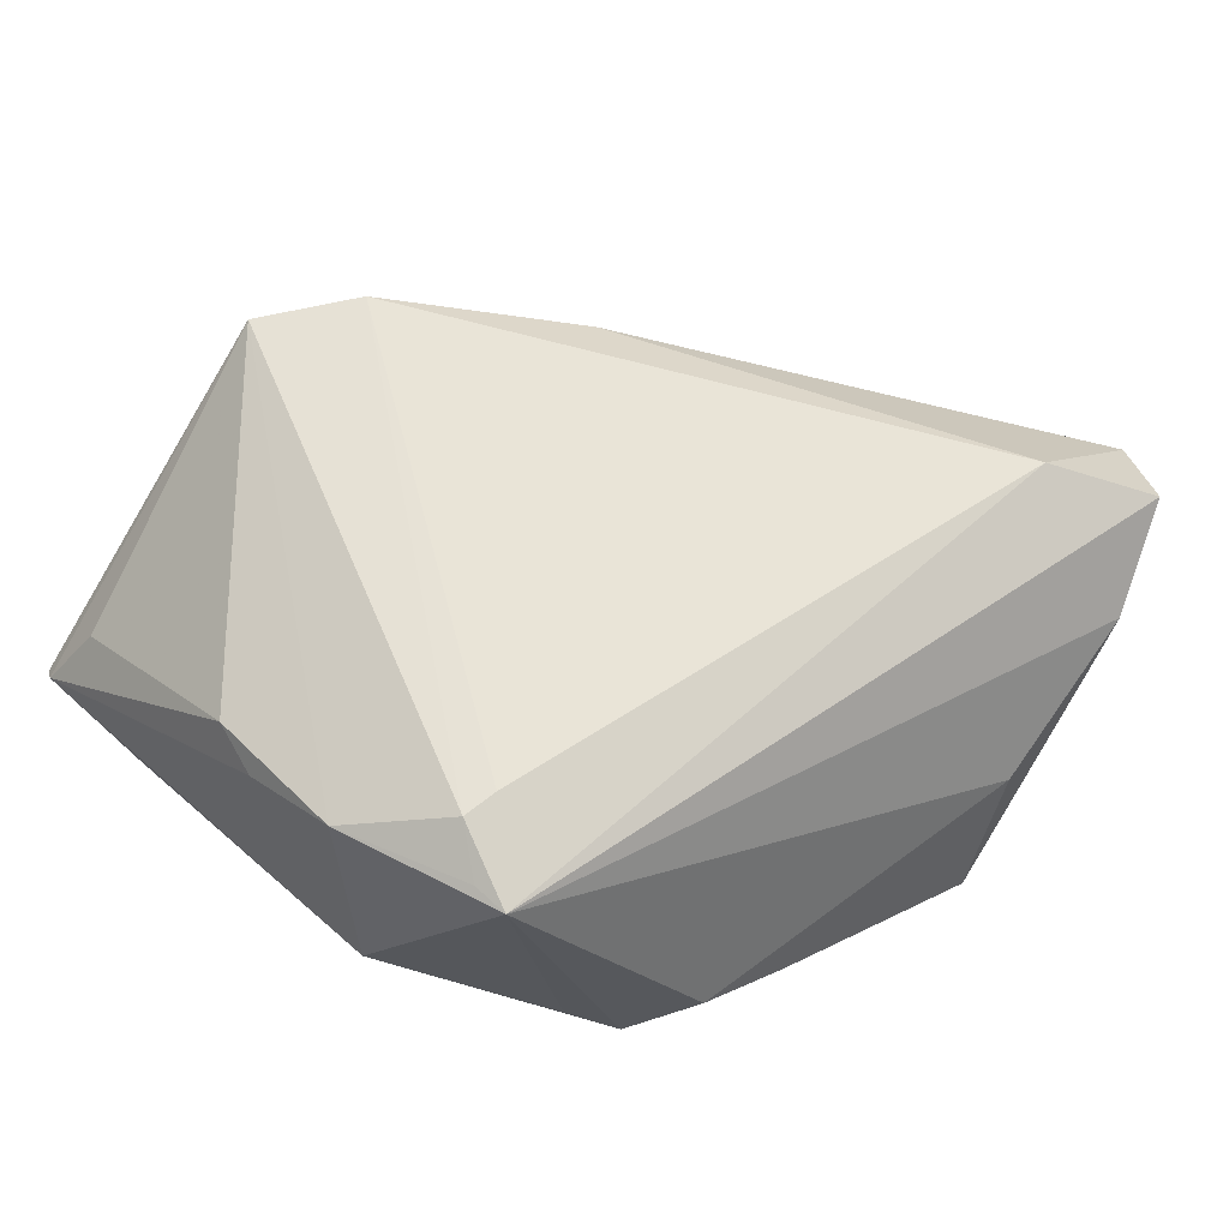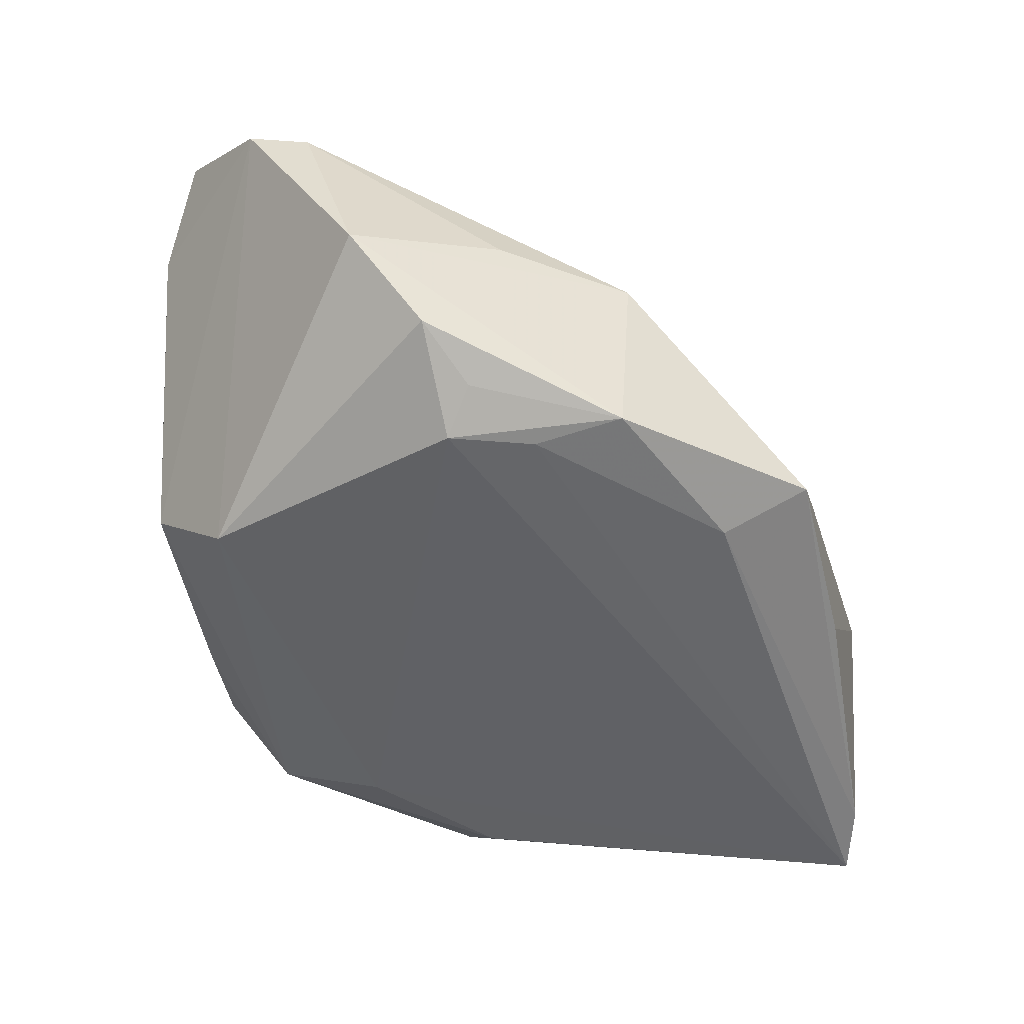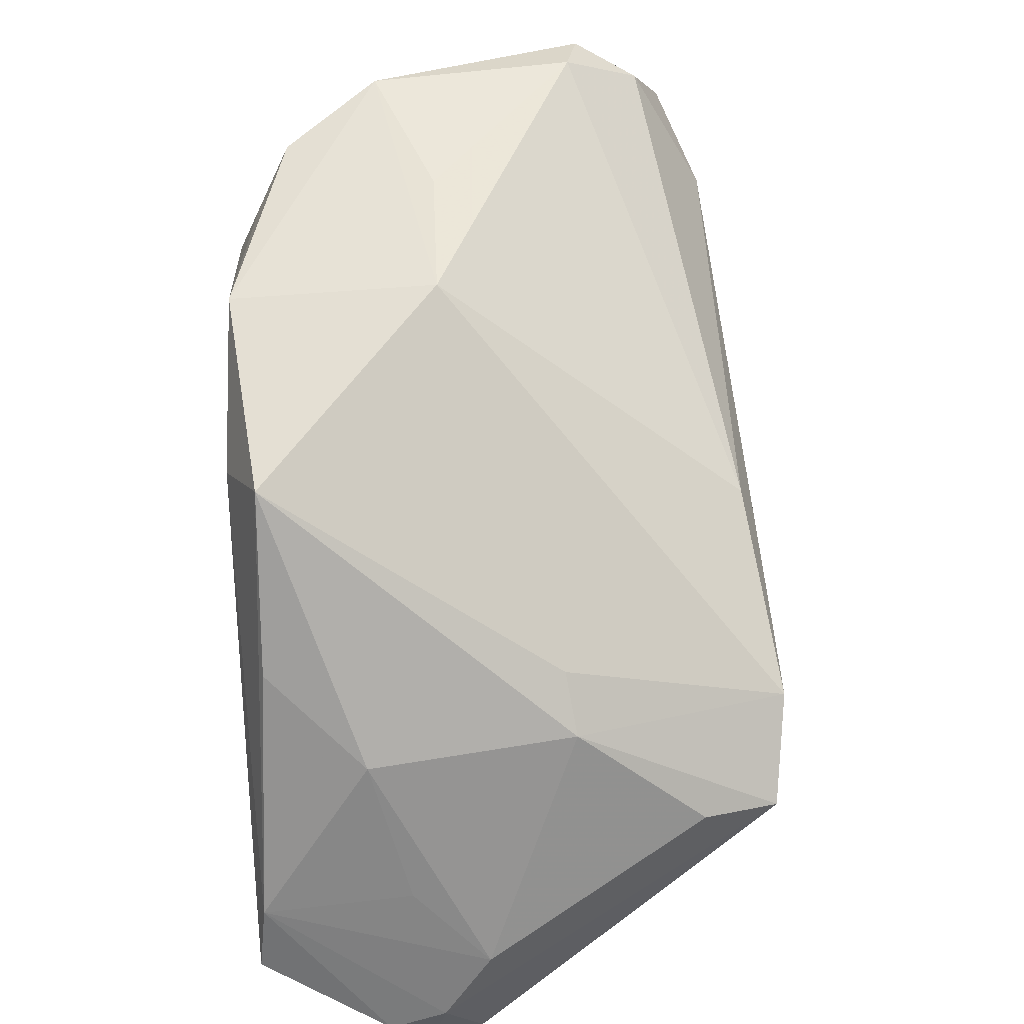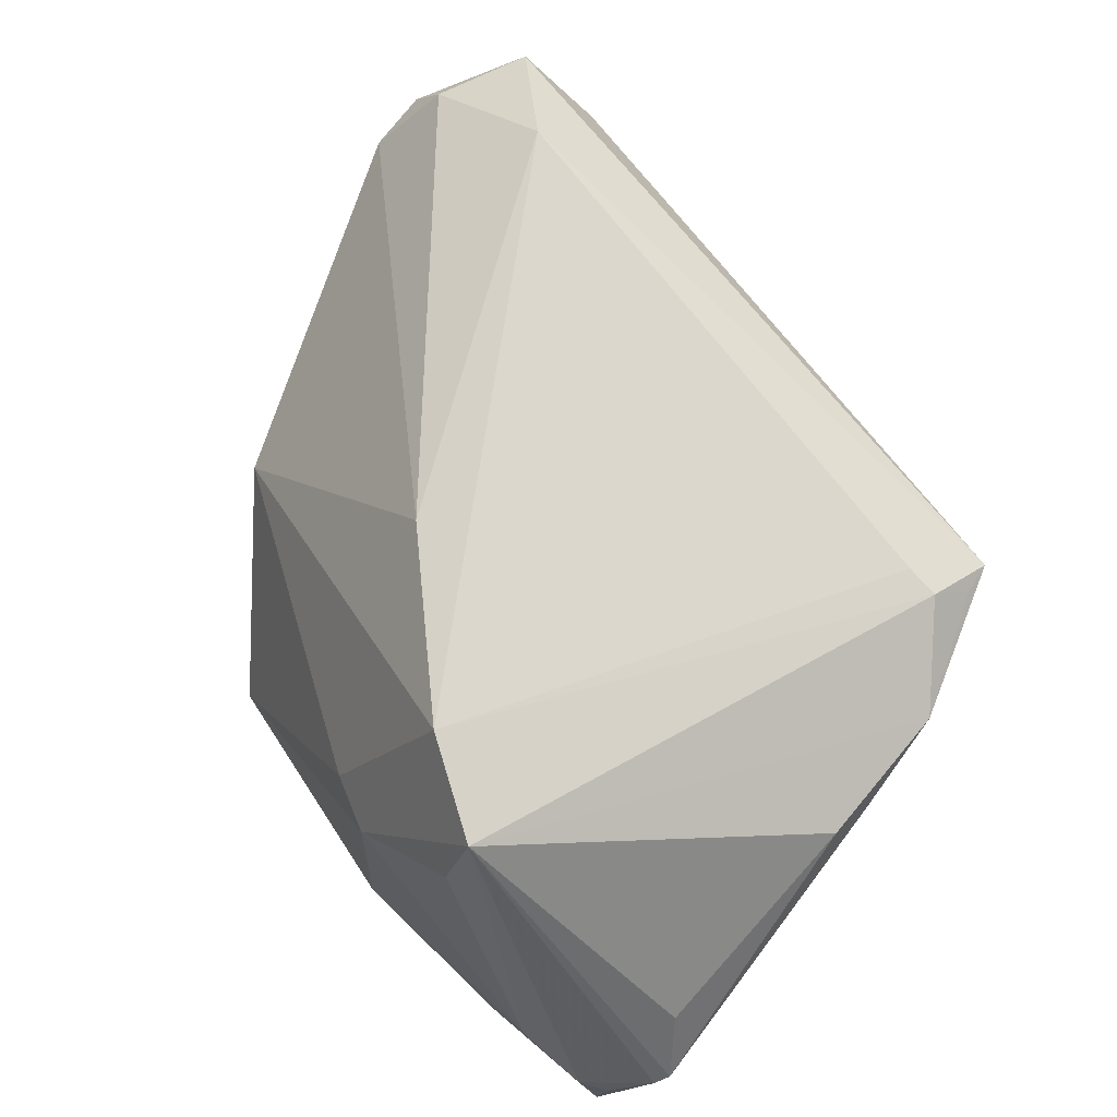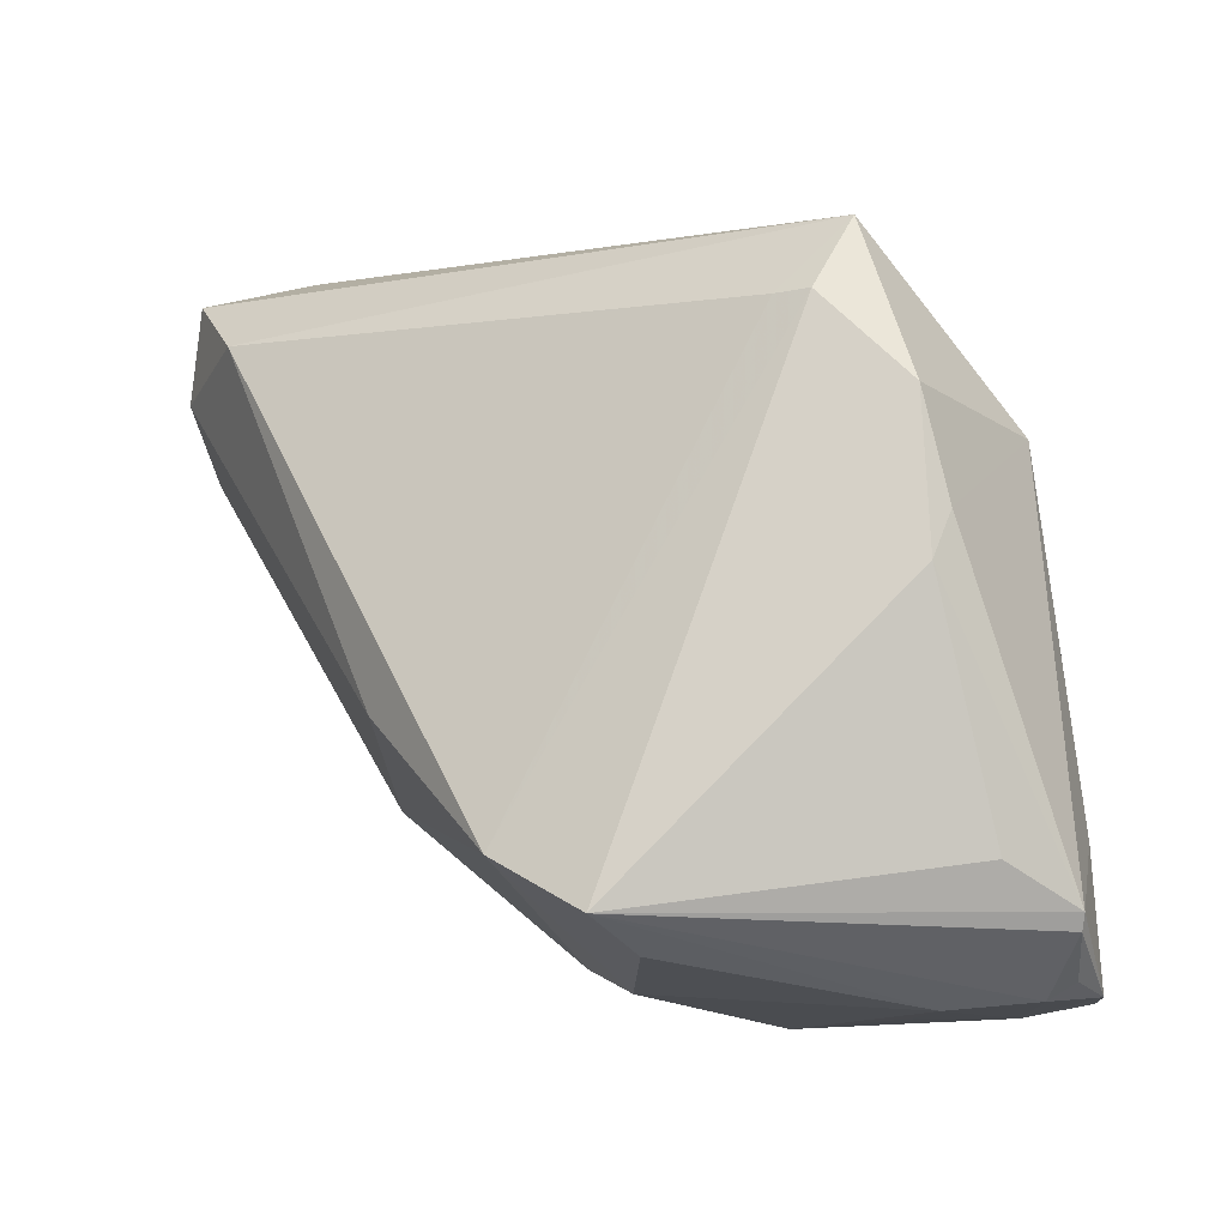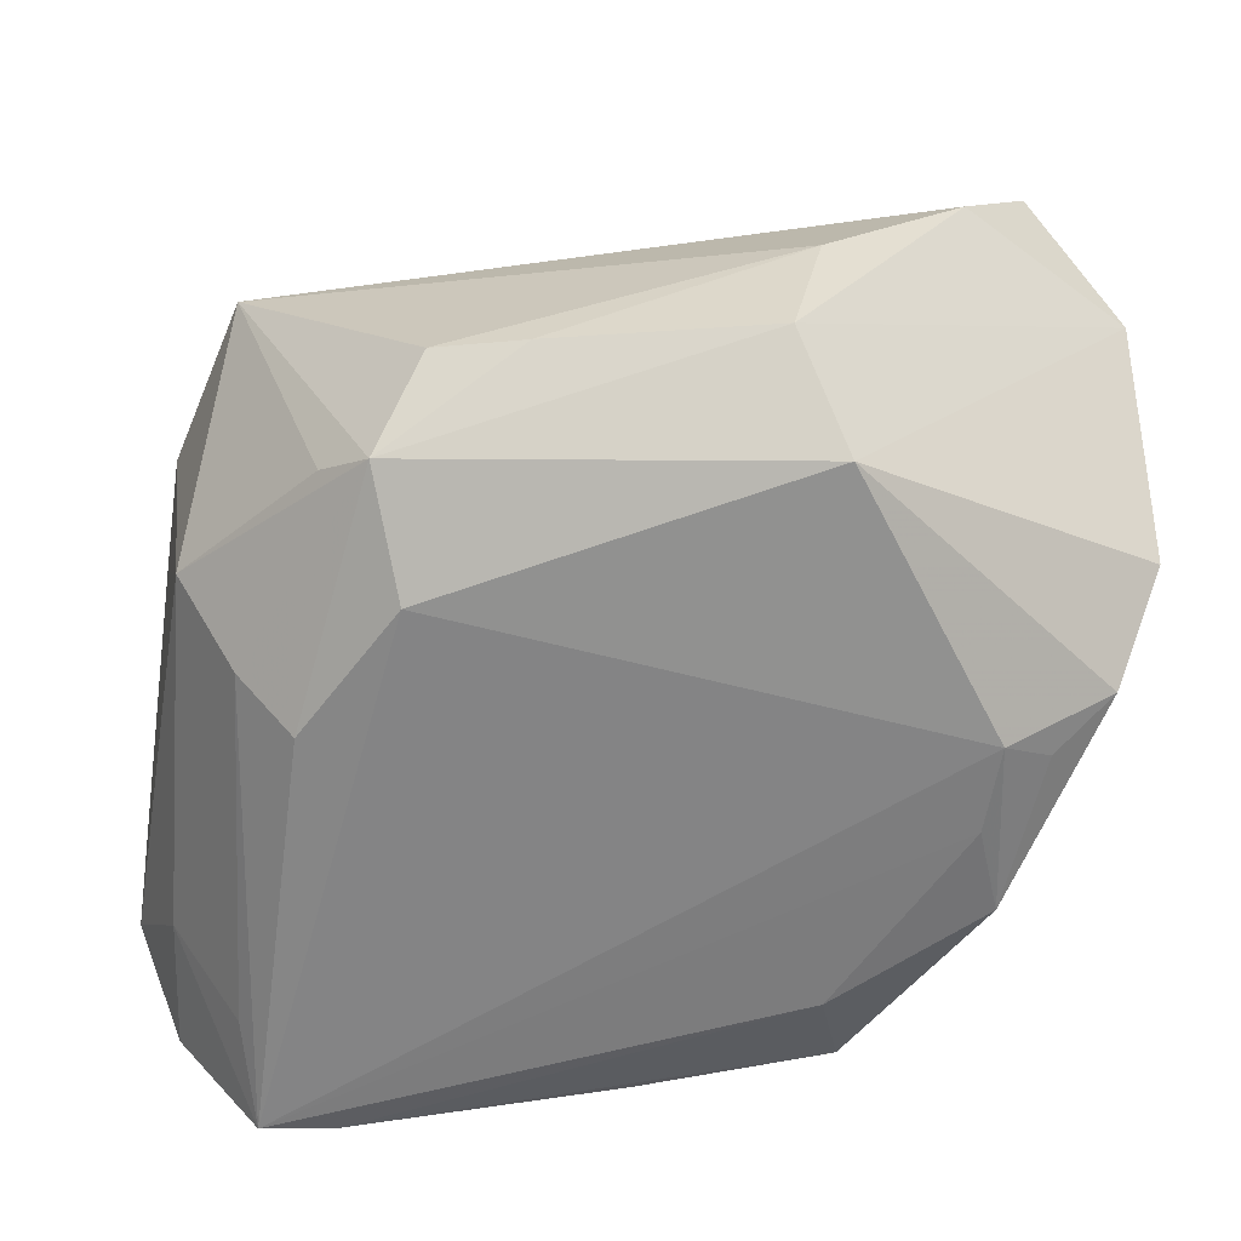
<metadata>
{"format":"obj","ext":"obj","renderer":"f3d","projection":"perspective","resolution":1024,"background":"white","views":[{"elev":45.5,"azim":142.2,"up":"+Z"},{"elev":-52.1,"azim":-85.3,"up":"+Z"},{"elev":-63.9,"azim":-87.4,"up":"+Y"},{"elev":73.1,"azim":44.6,"up":"+Z"},{"elev":-12.3,"azim":39.9,"up":"+Y"},{"elev":31.4,"azim":178.2,"up":"+Y"}]}
</metadata>
<code>
v 0.04385 -0.03094 -0.005047
v 0.03142 0.02043 0.01265
v -0.01633 -0.02227 -0.02663
v 0.03833 -0.03593 -0.008423
v -0.03992 0.005259 -0.02117
v -0.02997 0.003668 -0.02659
v -0.03053 -0.013 -0.02604
v 0.03916 0.01188 0.009022
v 0.03189 0.007392 -0.0193
v 0.01786 0.0163 -0.02447
v -0.03434 0.001299 -0.02431
v 0.007345 0.034 -0.01327
v 0.04453 -0.02944 -0.004433
v 0.04091 -0.03443 -0.009197
v 0.04064 0.001682 0.007079
v -0.03627 0.03195 0.01793
v -0.03794 -0.001943 -0.006092
v 0.02529 -0.03581 -0.0256
v 0.008631 -0.03663 -0.01412
v 0.04038 -0.002983 0.009703
v 0.04121 -0.02568 0.002216
v 0.02443 0.02418 -0.01607
v -0.04449 0.02369 0.008891
v 0.02689 0.004388 -0.02448
v -0.04064 0.02364 0.0152
v 0.03721 0.01166 -0.01049
v 0.03229 -0.03479 -0.02663
v 0.0234 -0.03655 -0.01072
v -0.02862 -0.004597 -0.02663
v -0.03162 -0.01443 -0.005774
v 0.0314 -0.03663 -0.003532
v 0.03325 0.02436 0.008979
v -0.01716 0.02818 -0.02337
v -0.01634 0.03663 -0.001848
v 0.01796 -0.033 0.01819
v 0.009021 -0.0251 0.02663
v -0.02794 0.0254 0.02195
v 0.03358 -0.02555 -0.02334
v -0.04453 0.01206 -0.01224
v 0.01854 -0.03023 0.02539
v 0.0014 -0.03221 0.005035
v 0.04 -0.02269 -0.01336
v 0.007127 -0.03463 0.005944
v 0.02801 0.02046 0.01336
v 0.03256 0.02769 0.008051
v -0.01817 -0.03071 -0.02289
v -0.007102 -0.01179 0.02356
v -0.01303 0.03585 -0.01485
v -0.0002663 -0.03363 -0.02354
v 0.02011 0.02689 -0.01934
v 0.04039 -0.03534 -0.01408
v -0.04411 0.01767 0.00785
v 0.01564 0.033 -0.01248
v -0.02968 0.03512 0.009298
f 47 30 36
f 36 37 47
f 3 18 46
f 40 21 20
f 36 40 2
f 10 33 50
f 20 21 13
f 21 40 13
f 20 13 15
f 15 13 26
f 27 18 3
f 6 33 10
f 10 27 6
f 19 18 28
f 28 31 19
f 18 31 28
f 30 47 52
f 52 17 30
f 49 18 19
f 19 46 49
f 49 46 18
f 36 30 41
f 30 46 41
f 31 40 35
f 4 40 31
f 4 31 18
f 44 37 36
f 36 2 44
f 45 37 44
f 44 2 45
f 45 2 32
f 8 40 20
f 8 2 40
f 8 32 2
f 20 15 8
f 45 32 8
f 8 26 45
f 8 15 26
f 45 26 22
f 22 50 45
f 26 50 22
f 26 13 42
f 29 27 3
f 29 6 27
f 16 37 45
f 45 54 16
f 16 54 23
f 34 54 45
f 25 47 37
f 25 52 47
f 37 16 25
f 23 52 25
f 25 16 23
f 43 40 36
f 36 41 43
f 43 35 40
f 43 46 19
f 43 41 46
f 19 31 43
f 31 35 43
f 14 4 51
f 18 27 51
f 51 4 18
f 51 42 13
f 27 42 51
f 1 13 40
f 40 4 1
f 1 4 14
f 14 51 1
f 1 51 13
f 24 27 10
f 10 50 24
f 38 42 27
f 3 46 7
f 7 29 3
f 7 46 30
f 6 29 7
f 45 50 53
f 53 34 45
f 54 34 48
f 48 33 23
f 23 54 48
f 48 50 33
f 9 50 26
f 9 24 50
f 26 42 9
f 42 38 9
f 27 24 9
f 9 38 27
f 39 52 23
f 17 52 39
f 23 33 39
f 30 17 39
f 39 7 30
f 12 53 50
f 50 48 12
f 34 53 12
f 12 48 34
f 7 39 5
f 33 6 5
f 5 39 33
f 6 7 11
f 11 5 6
f 7 5 11

</code>
